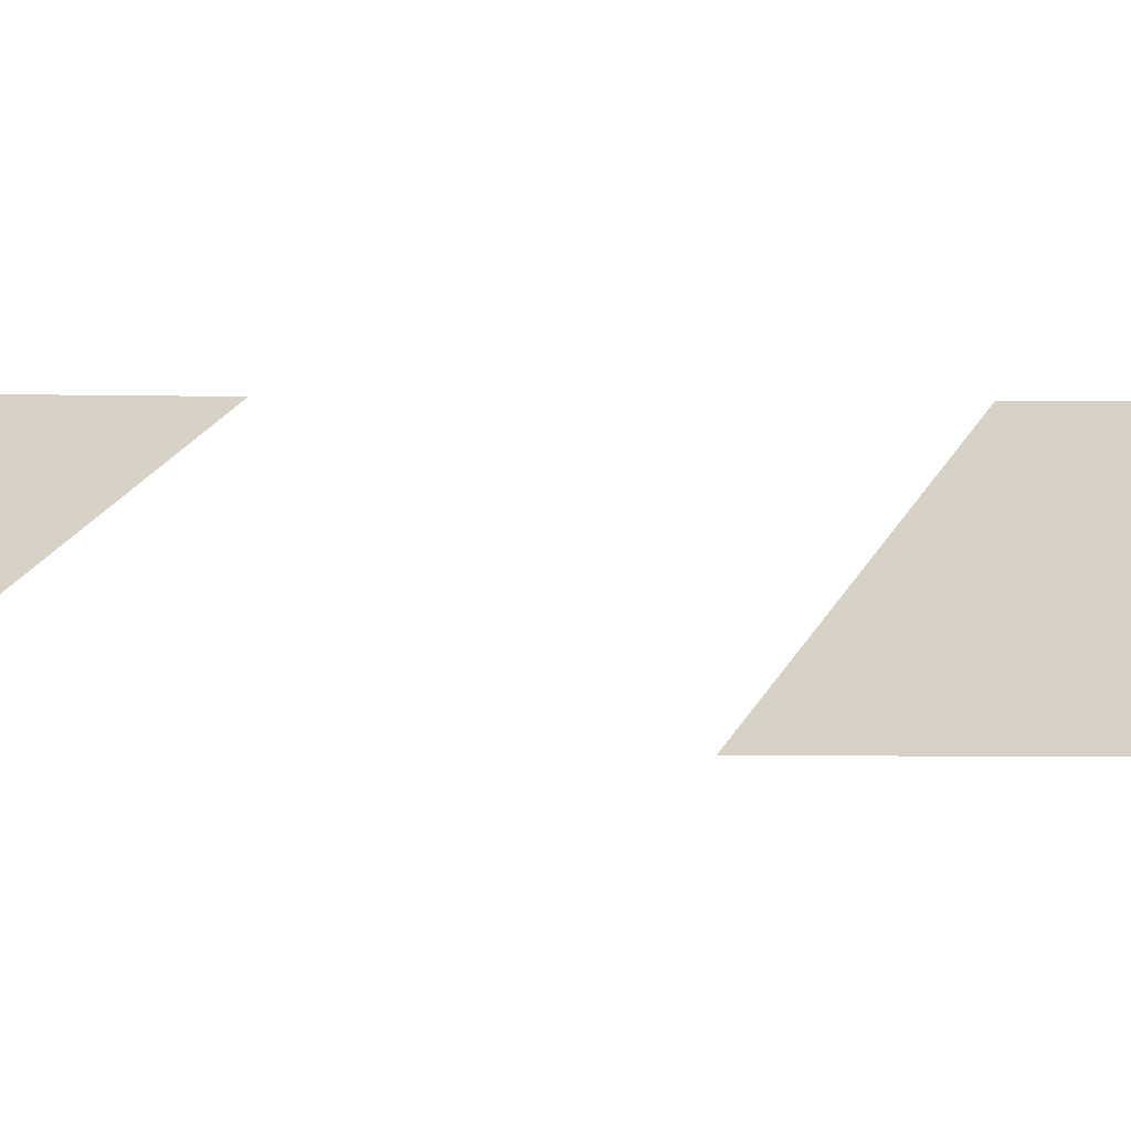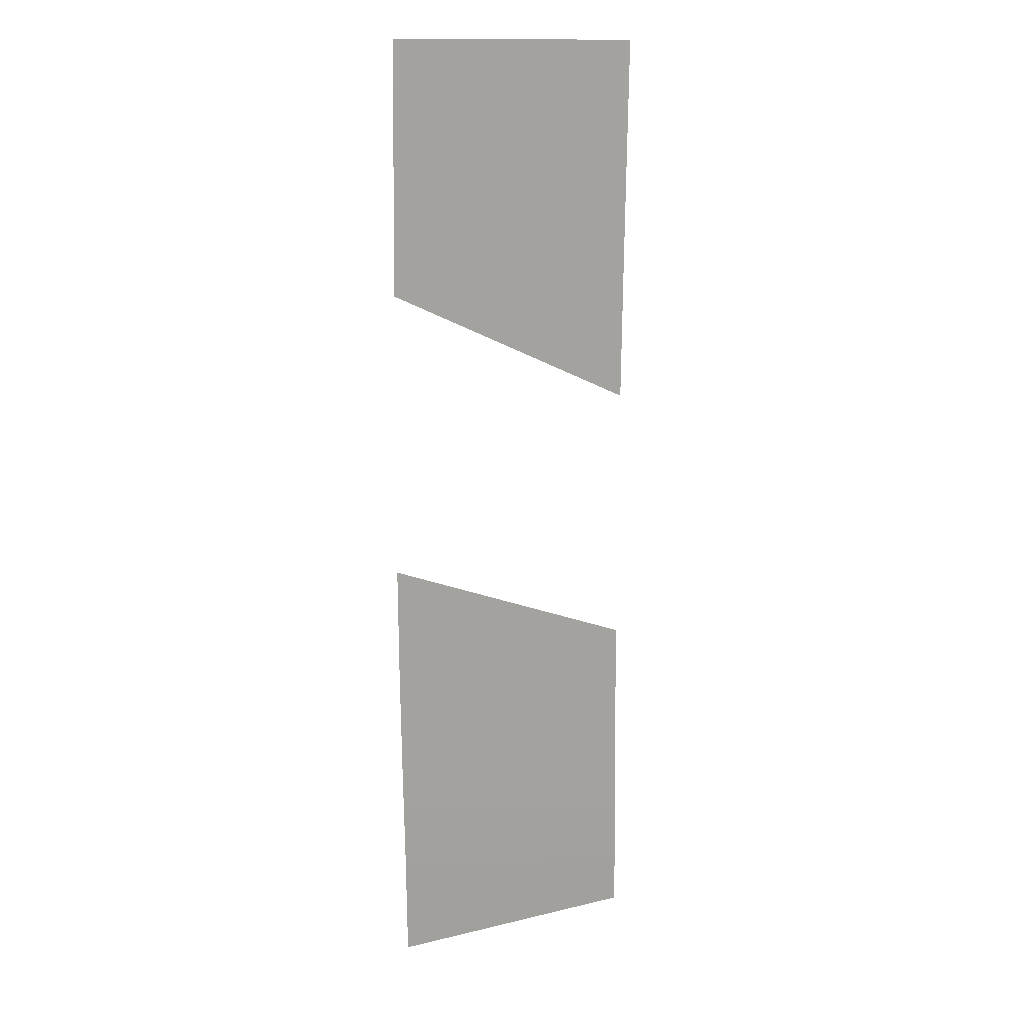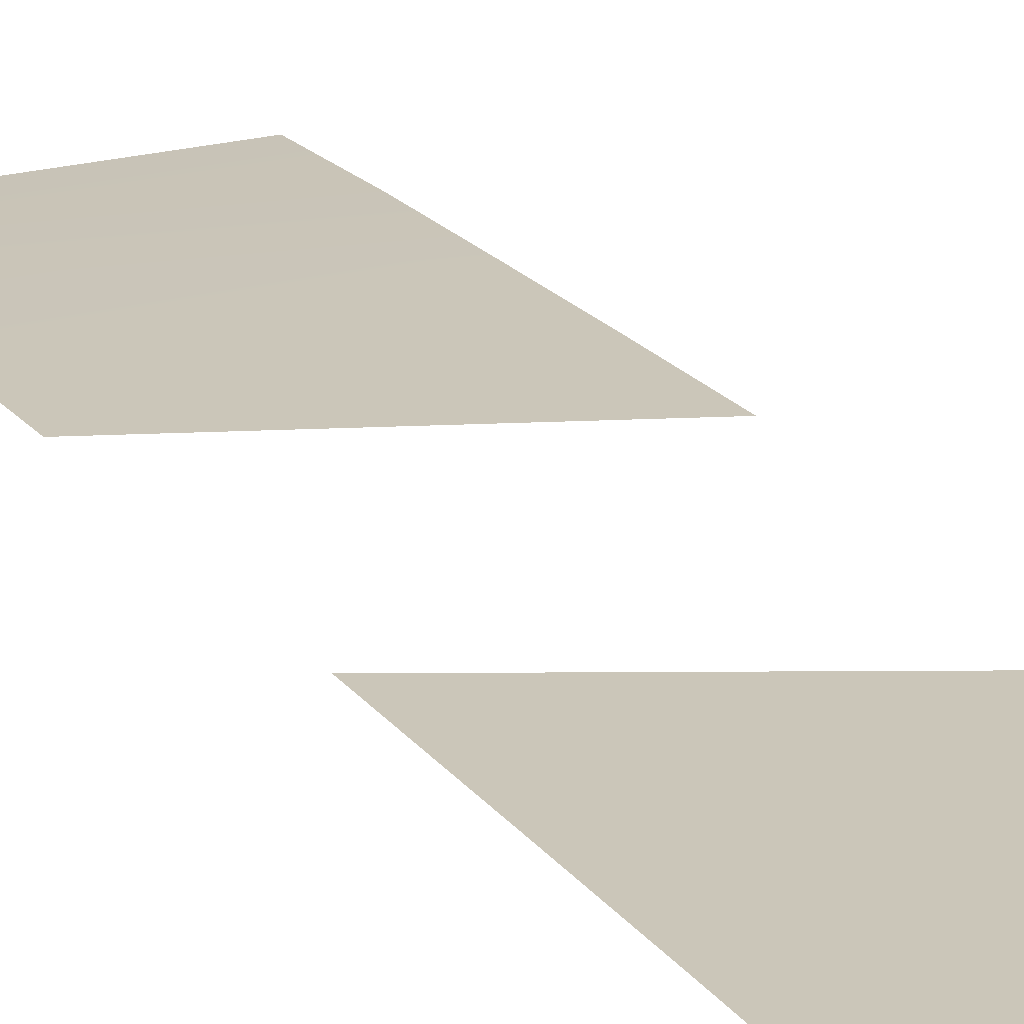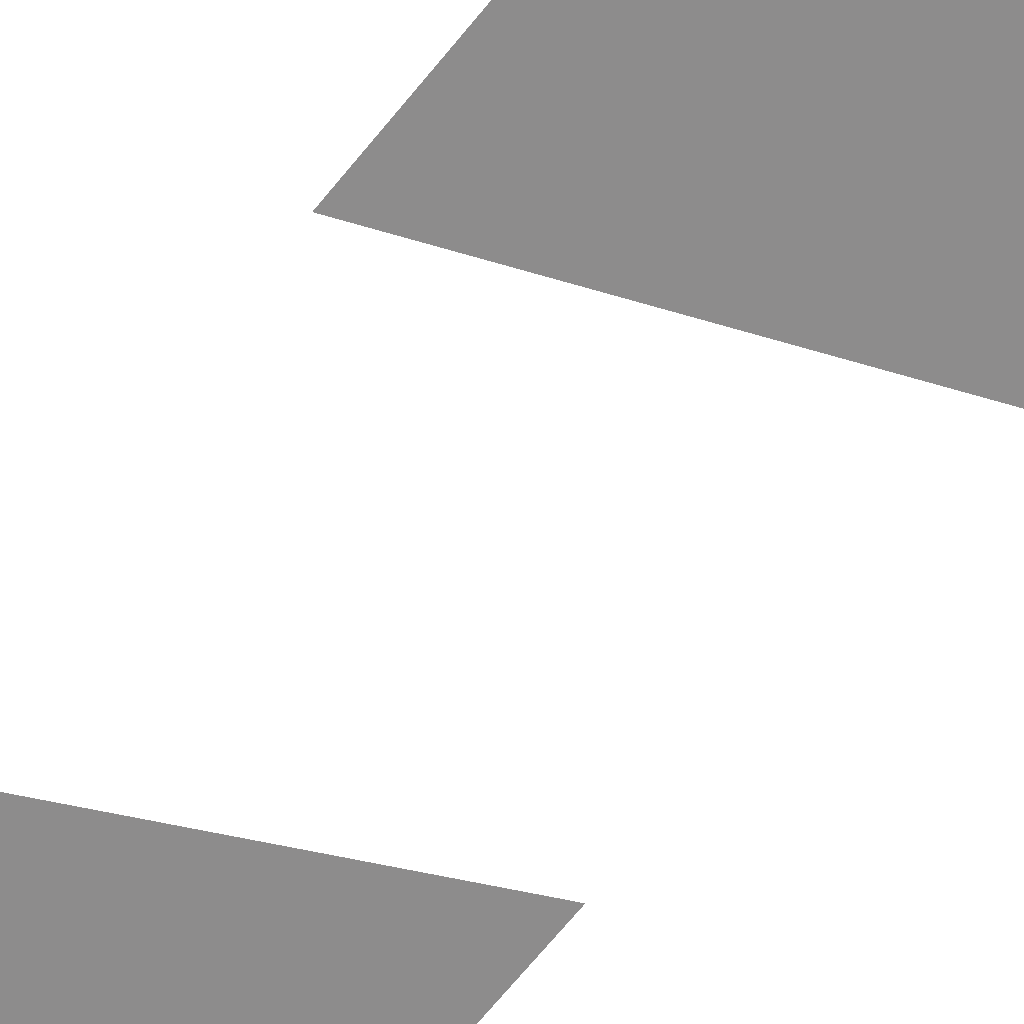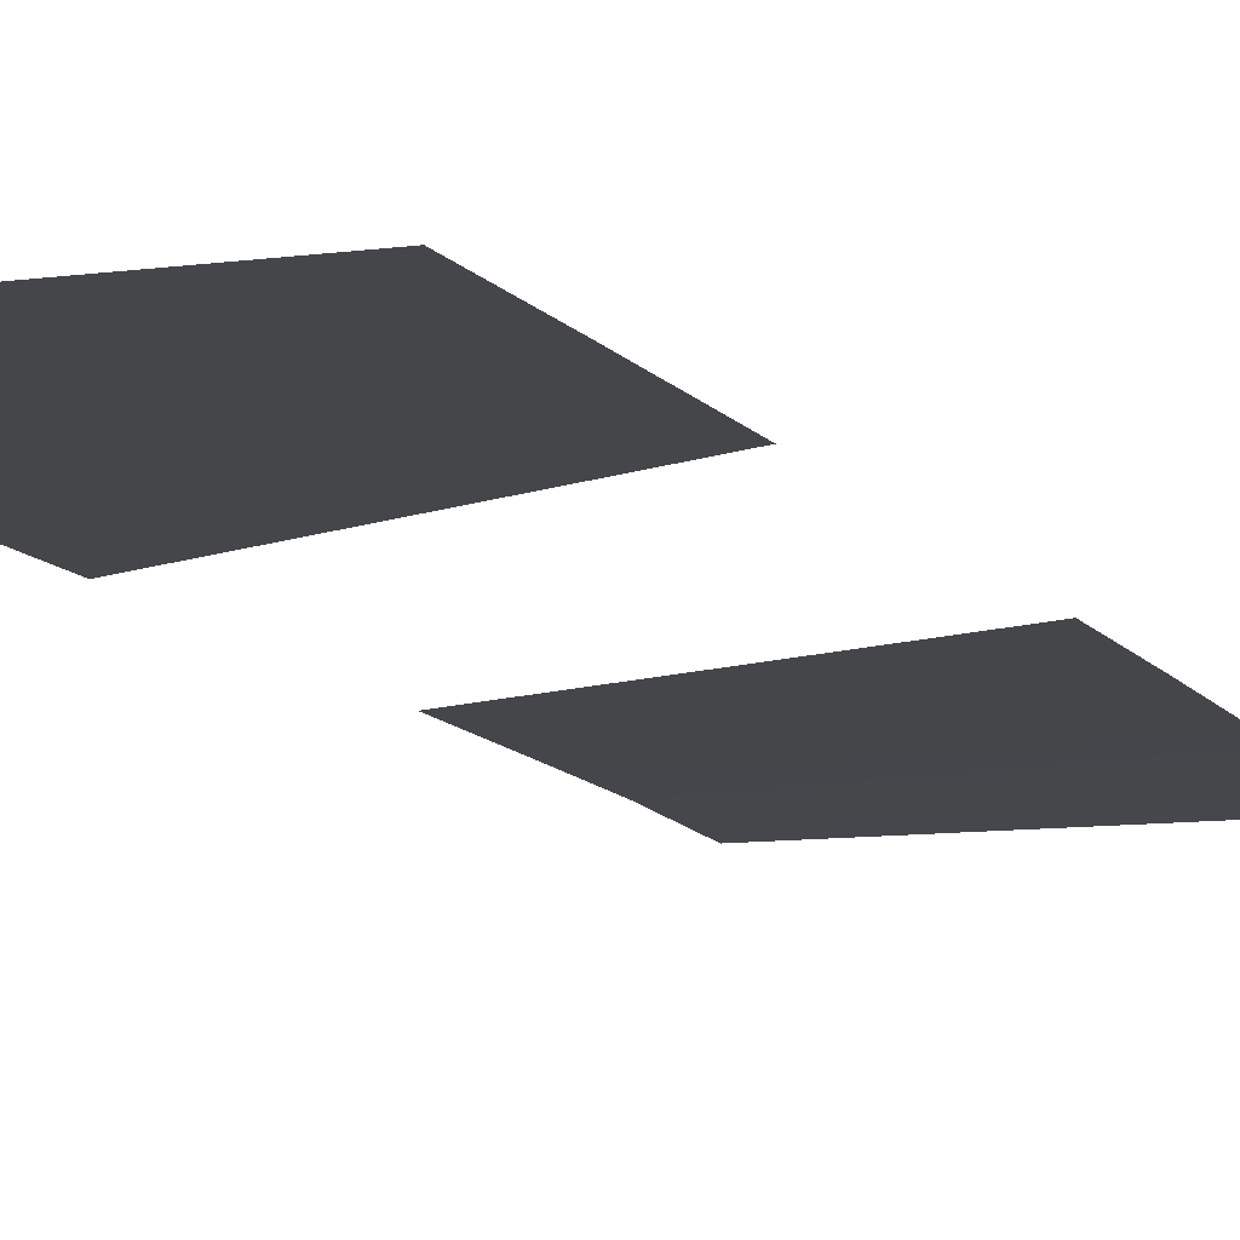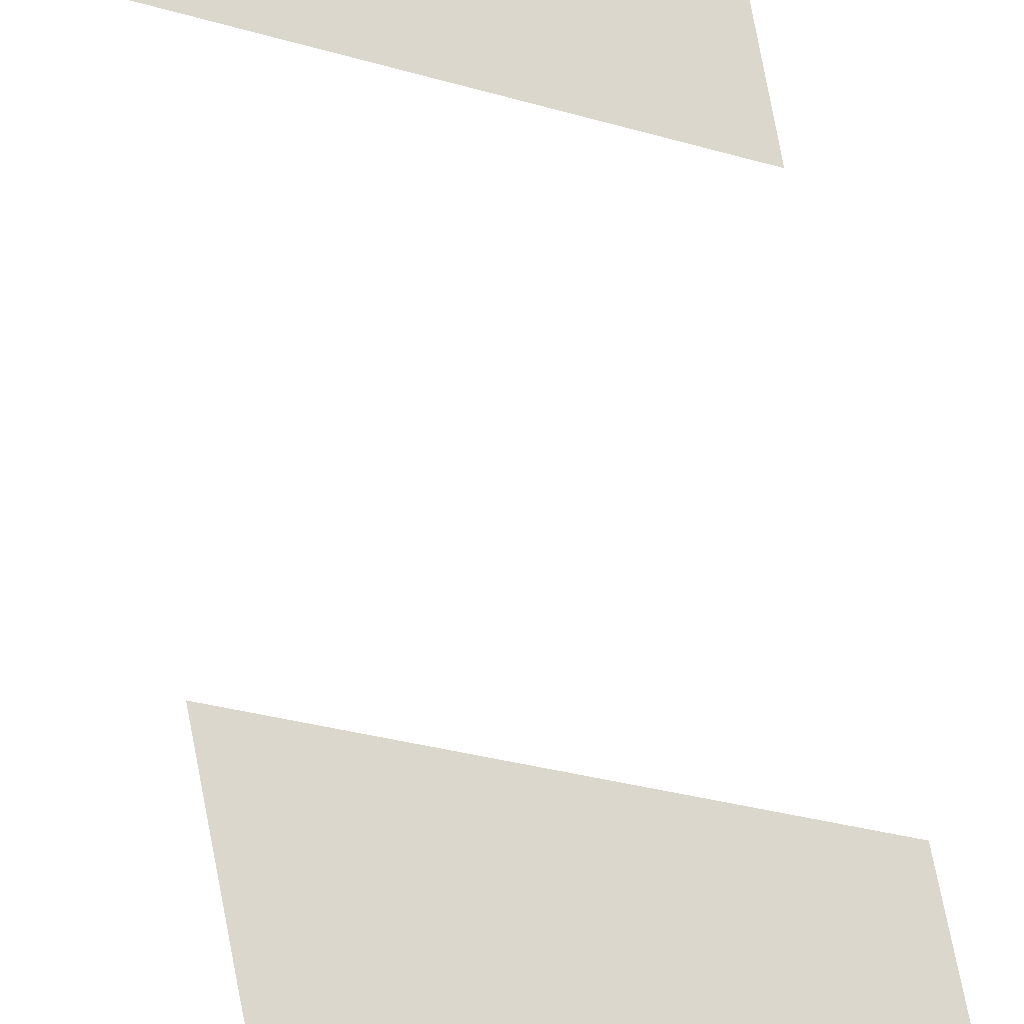
<metadata>
{"format":"obj","ext":"obj","renderer":"f3d","projection":"perspective","resolution":1024,"background":"white","views":[{"elev":27.6,"azim":90.6,"up":"+Y"},{"elev":16.4,"azim":155.4,"up":"+Z"},{"elev":20.8,"azim":-26.7,"up":"+Y"},{"elev":-64.3,"azim":141.6,"up":"+Y"},{"elev":-9.8,"azim":19.6,"up":"+Y"},{"elev":73.3,"azim":169.3,"up":"+Y"}]}
</metadata>
<code>
g Road1-Inter1-TiledExt
v -288 0.8004 418.7
v -288 0.8004 418.7
v -300 0.8004 418.9
v -300 0.8004 418.9
v -287.9 0.9 423.7
v -287.9 0.9 423.7
v -299.9 0.9 423.9
v -299.9 0.9 423.9
v -287.8 0.9 428.7
v -287.8 0.9 428.7
v -299.8 0.9 428.9
v -299.8 0.9 428.9
v -287.7 0.9 433.8
v -287.7 0.9 433.8
v -299.7 0.9 434.3
v -299.7 0.9 434.3
v -287.7 0.9 439.1
v -287.7 0.9 439.1
v -299.7 0.9 434.3
v -299.7 0.9 434.3
v -300 0.8879 464
v -300 0.8879 464
v -288 0.8879 464.2
v -288 0.8879 464.2
v -299.9 0.9 458.9
v -299.9 0.9 458.9
v -287.9 0.9 459.1
v -287.9 0.9 459.1
v -299.8 0.9 453.9
v -299.8 0.9 453.9
v -287.8 0.9 452.6
v -287.8 0.9 452.6
v -299.8 0.9 446.8
v -299.8 0.9 446.8
v -287.8 0.9 452.6
v -287.8 0.9 452.6
f 5 1 3
f 7 5 3
f 9 5 7
f 11 9 7
f 13 9 11
f 15 13 11
f 17 13 15
f 19 17 15
f 25 21 23
f 27 25 23
f 29 25 27
f 31 29 27
f 33 29 31
f 35 33 31

</code>
